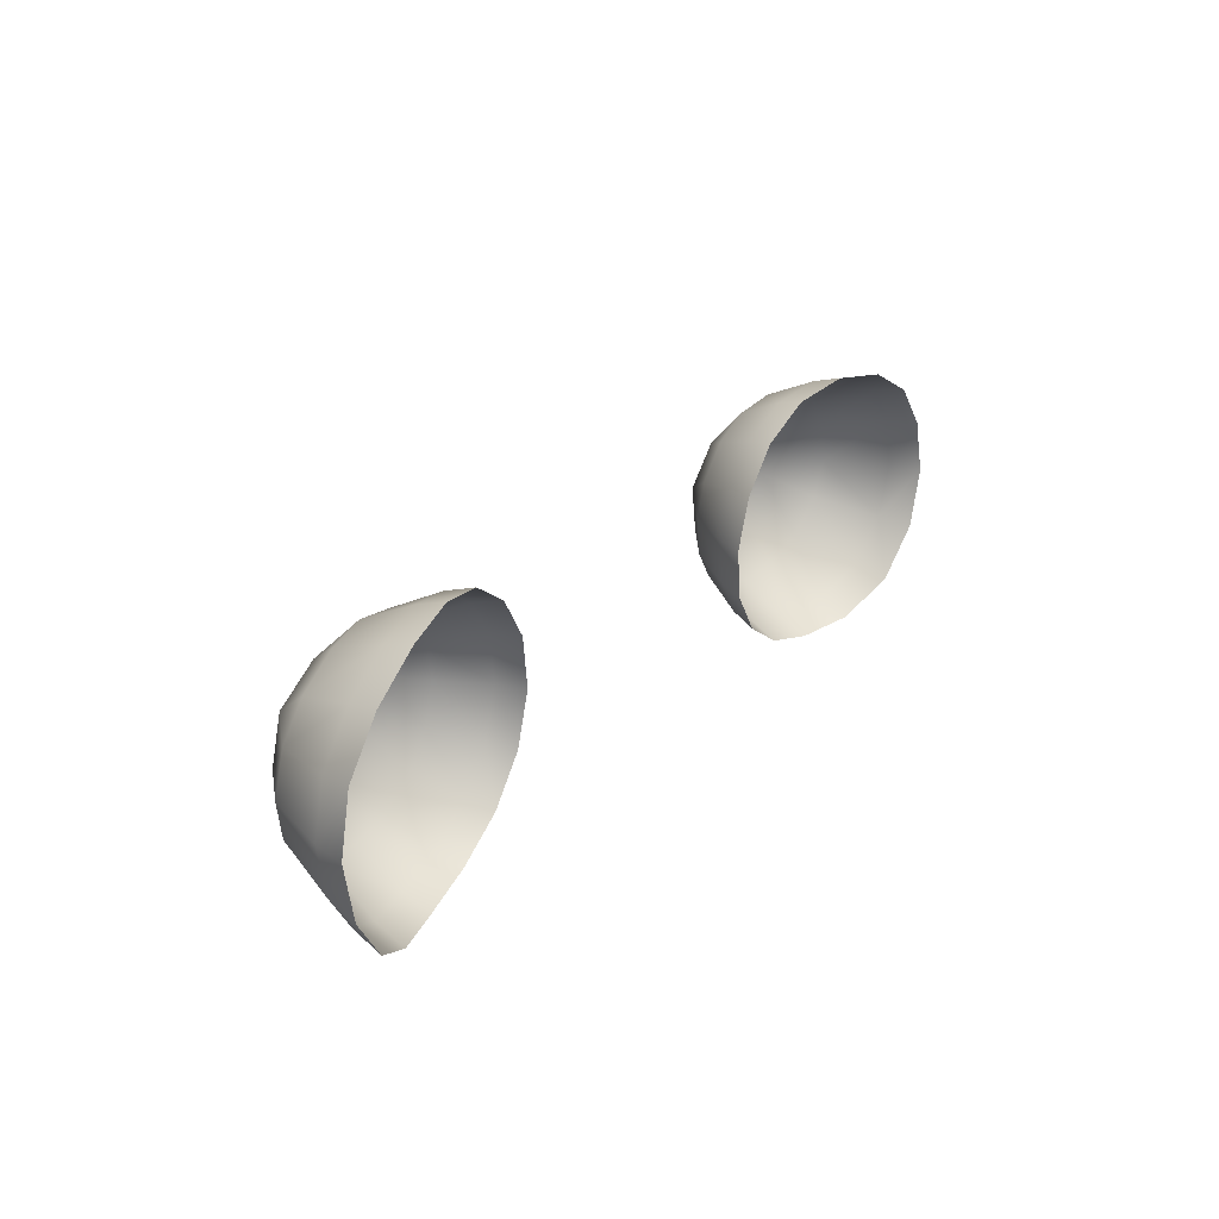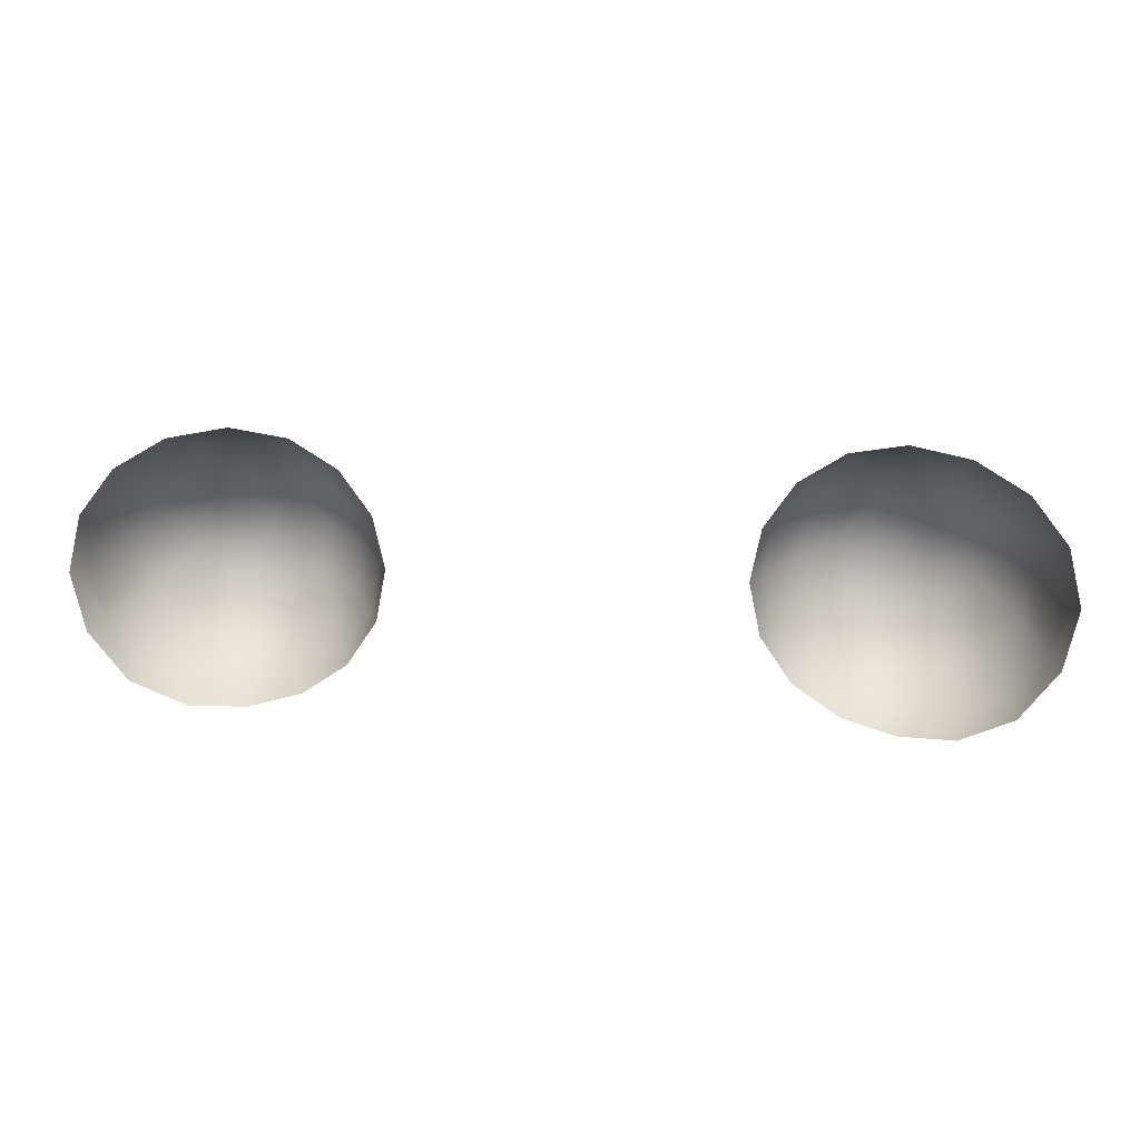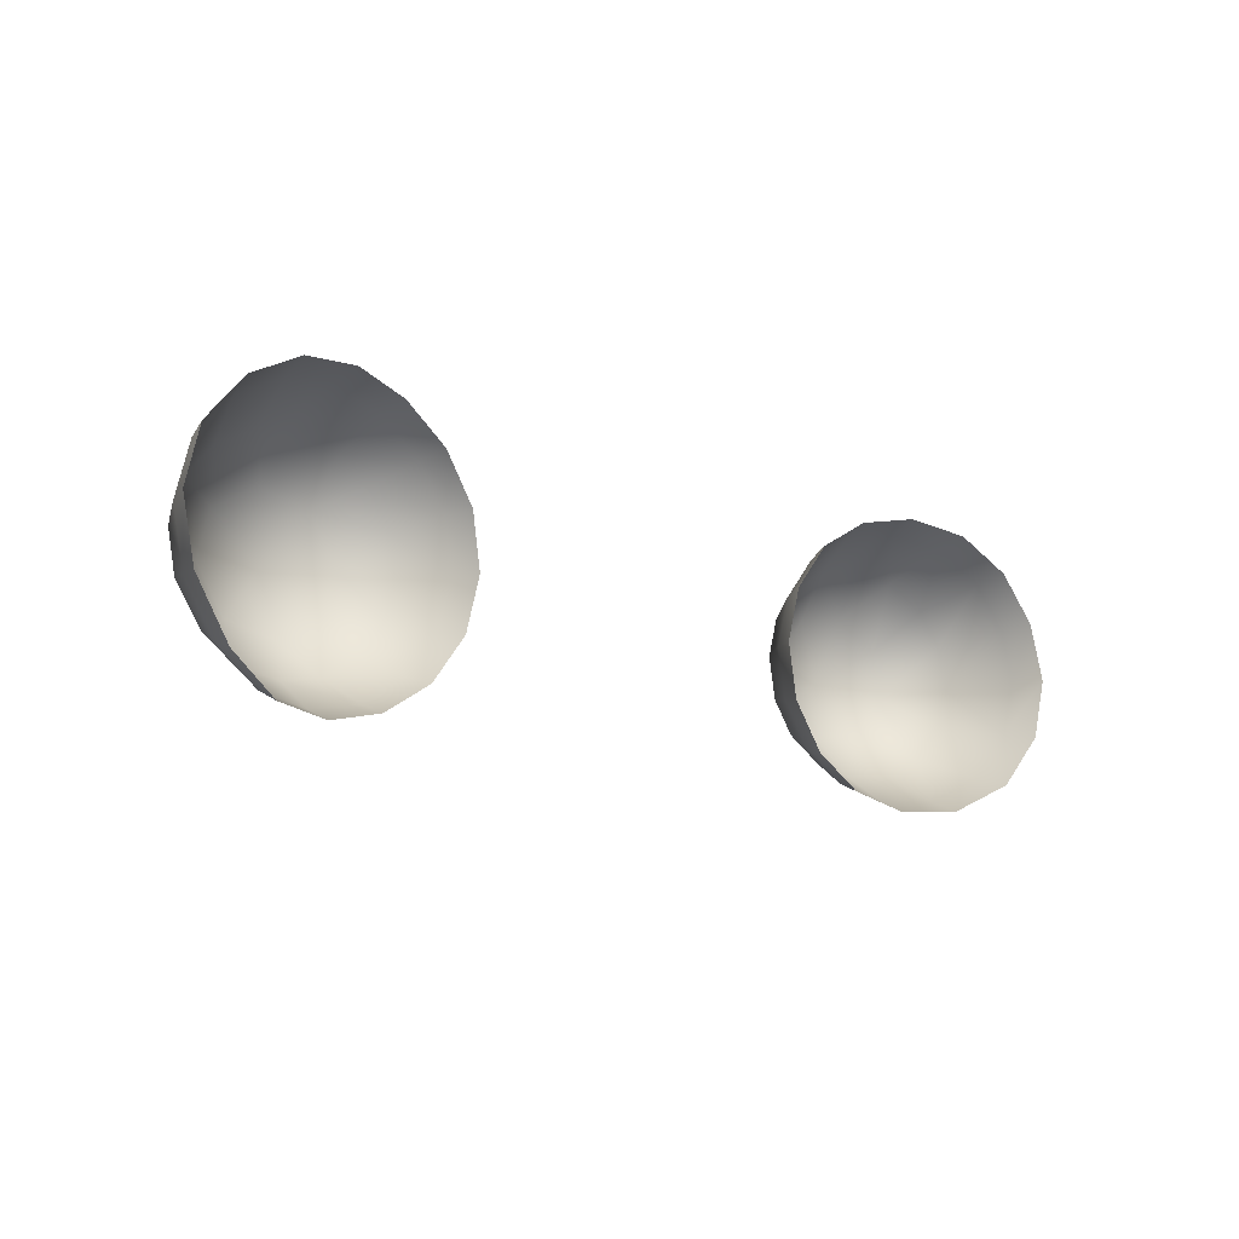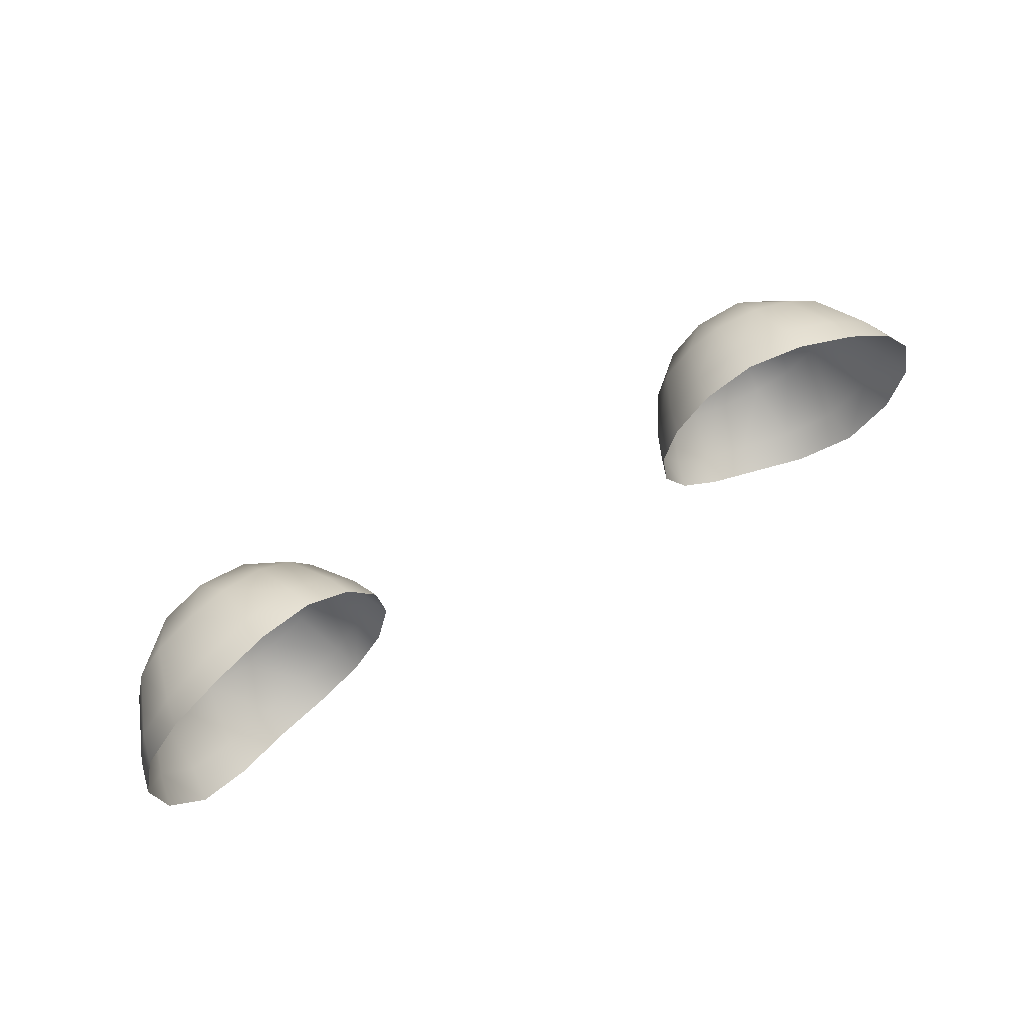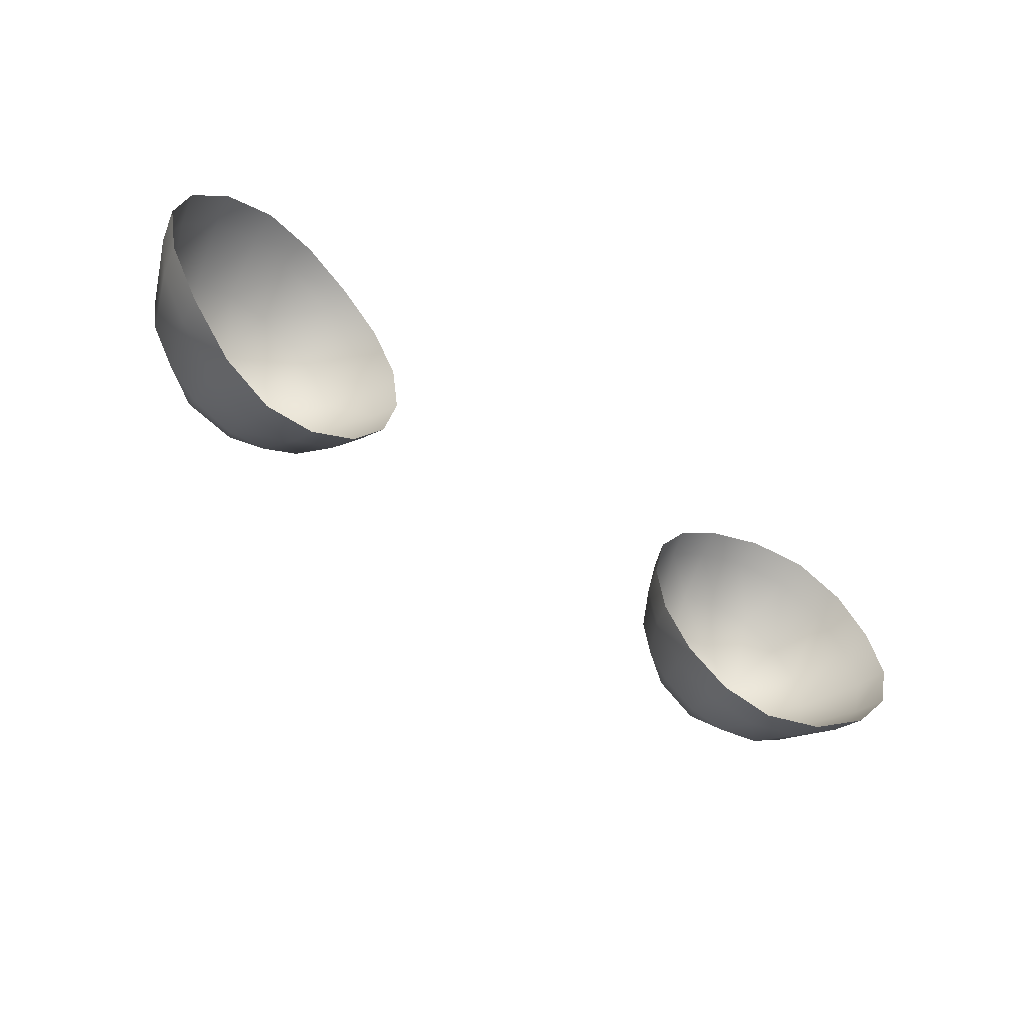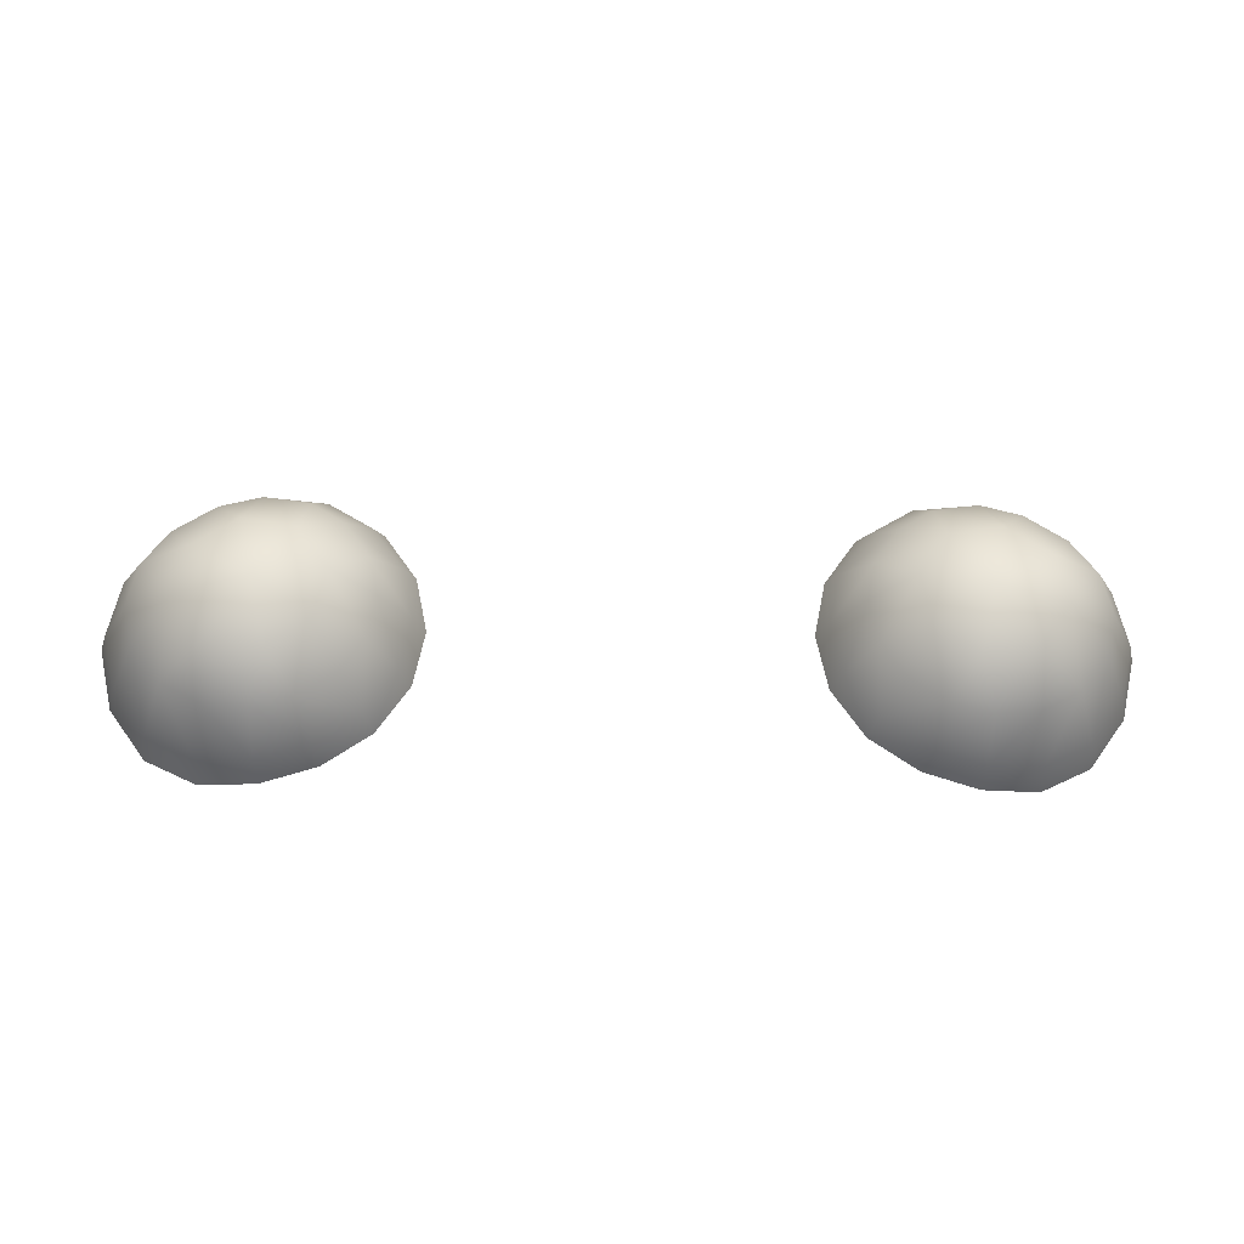
<metadata>
{"format":"obj","ext":"obj","renderer":"f3d","projection":"perspective","resolution":1024,"background":"white","views":[{"elev":24.5,"azim":123.2,"up":"+Z"},{"elev":14.2,"azim":-171.8,"up":"+Z"},{"elev":-15.3,"azim":141.2,"up":"+Z"},{"elev":59.6,"azim":147.9,"up":"+Z"},{"elev":-55.5,"azim":142.7,"up":"+Z"},{"elev":-23.3,"azim":-1.5,"up":"+Z"}]}
</metadata>
<code>
v 0.9335 -2.797 0.9177
v 1.124 -2.774 0.8669
v 1.322 -2.712 0.8817
v 1.506 -2.643 0.9855
v 1.636 -2.614 1.166
v 1.684 -2.608 1.375
v 1.267 -3.13 1.205
v 1.086 -3.143 1.175
v 1.374 -3.114 1.356
v 1.339 -3.106 1.523
v 1.132 -2.87 0.9131
v 0.9506 -2.888 0.958
v 0.7979 -2.888 1.061
v 1.488 -2.76 1.026
v 1.515 -2.962 1.248
v 1.607 -2.732 1.188
v 0.7903 -3.032 1.253
v 1.183 -3.109 1.619
v 1.416 -2.985 1.118
v 1.289 -3.012 1.047
v 0.8659 -3.037 1.141
v 0.9927 -3.038 1.056
v 0.9405 -3.141 1.273
v 1.133 -3.183 1.394
v 1.13 -3.032 1.026
v 1.32 -2.819 0.9311
v 1.55 -2.948 1.385
v 1.514 -2.942 1.536
v 1.424 -2.941 1.651
v 1.283 -2.95 1.735
v 1.141 -2.969 1.76
v 1.007 -3.121 1.585
v 0.9075 -3.135 1.443
v 0.9874 -2.991 1.729
v 0.7607 -3.025 1.399
v 0.7875 -3.016 1.53
v 1.637 -2.612 1.576
v 1.652 -2.723 1.379
v 0.8726 -3.005 1.654
v 1.608 -2.722 1.565
v 1.51 -2.614 1.738
v 1.49 -2.723 1.716
v 1.328 -2.632 1.844
v 1.321 -2.74 1.815
v 1.124 -2.677 1.878
v 1.133 -2.781 1.847
v 0.9503 -2.822 1.81
v 0.9311 -2.724 1.837
v 0.7694 -2.75 1.73
v 0.7982 -2.845 1.711
v 0.6211 -2.779 1.381
v 0.696 -2.859 1.562
v 0.6599 -2.765 1.57
v 0.6602 -2.871 1.387
v 0.6961 -2.882 1.21
v 0.77 -2.797 1.029
v 0.6598 -2.79 1.191
v -0.9927 -3.038 1.056
v -0.866 -3.037 1.141
v -0.798 -2.888 1.061
v -0.9506 -2.888 0.9581
v -0.9335 -2.797 0.9177
v -1.124 -2.775 0.867
v -1.132 -2.871 0.9132
v -1.32 -2.82 0.9313
v -1.322 -2.712 0.8818
v -1.489 -2.761 1.026
v -1.506 -2.644 0.9855
v -1.637 -2.614 1.166
v -1.684 -2.608 1.375
v -1.638 -2.612 1.576
v -1.51 -2.613 1.738
v -1.328 -2.632 1.844
v -1.124 -2.677 1.878
v -1.321 -2.74 1.815
v -1.49 -2.722 1.716
v -1.609 -2.722 1.564
v -1.608 -2.732 1.188
v -1.652 -2.723 1.379
v -1.141 -2.969 1.76
v -0.9875 -2.991 1.729
v -0.8727 -3.005 1.654
v -1.416 -2.985 1.119
v -1.55 -2.948 1.385
v -1.515 -2.962 1.248
v -1.283 -2.949 1.734
v -1.514 -2.941 1.536
v -1.424 -2.941 1.651
v -1.183 -3.109 1.619
v -1.339 -3.106 1.523
v -0.7876 -3.016 1.53
v -1.374 -3.114 1.356
v -0.9311 -2.724 1.837
v -1.133 -2.781 1.847
v -1.007 -3.121 1.585
v -0.9504 -2.822 1.81
v -0.7695 -2.75 1.73
v -0.66 -2.765 1.57
v -0.7983 -2.845 1.711
v -0.6961 -2.859 1.562
v -0.6212 -2.779 1.381
v -0.6962 -2.882 1.21
v -0.7701 -2.797 1.029
v -0.7904 -3.032 1.253
v -0.9405 -3.141 1.273
v -1.267 -3.13 1.206
v -0.7607 -3.025 1.399
v -0.6603 -2.871 1.387
v -1.133 -3.183 1.394
v -0.9076 -3.135 1.443
v -1.086 -3.143 1.176
v -1.13 -3.032 1.026
v -1.289 -3.012 1.047
v -0.6599 -2.79 1.191
g lefteye
f 55 57 56
f 57 55 54
f 57 54 51
f 52 51 54
f 52 53 51
f 50 53 52
f 50 49 53
f 47 49 50
f 47 48 49
f 48 47 46
f 48 46 45
f 45 46 44
f 45 44 43
f 43 44 42
f 43 42 41
f 41 42 40
f 41 40 37
f 38 37 40
f 55 35 54
f 54 35 36
f 54 36 52
f 52 36 39
f 52 39 50
f 36 33 32
f 36 32 39
f 34 39 32
f 34 50 39
f 34 47 50
f 31 47 34
f 31 46 47
f 30 46 31
f 30 44 46
f 29 44 30
f 29 42 44
f 42 29 28
f 42 28 40
f 27 40 28
f 27 38 40
f 27 16 38
f 27 15 16
f 15 14 16
f 15 19 14
f 26 14 19
f 26 19 20
f 20 11 26
f 20 25 11
f 12 11 25
f 12 25 22
f 13 12 22
f 13 22 21
f 13 21 17
f 21 23 17
f 17 23 33
f 24 33 23
f 33 24 32
f 24 18 32
f 18 34 32
f 18 31 34
f 18 30 31
f 24 23 8
f 24 8 7
f 9 24 7
f 9 10 24
f 10 18 24
f 30 18 10
f 30 10 29
f 10 28 29
f 28 10 9
f 28 9 27
f 27 9 15
f 9 19 15
f 9 7 19
f 19 7 20
f 7 25 20
f 7 8 25
f 22 25 8
f 22 8 23
f 22 23 21
f 38 6 37
f 6 38 16
f 6 16 5
f 4 5 16
f 4 16 14
f 3 4 14
f 3 14 26
f 26 2 3
f 26 11 2
f 1 2 11
f 1 11 12
f 12 56 1
f 12 13 56
f 55 56 13
f 13 17 55
f 55 17 35
f 17 33 35
f 35 33 36
g righteye
f 103 102 60
f 103 114 102
f 108 102 114
f 108 114 101
f 100 108 101
f 100 101 98
f 98 99 100
f 98 97 99
f 96 99 97
f 96 97 93
f 93 94 96
f 93 74 94
f 74 75 94
f 74 73 75
f 76 75 73
f 76 73 72
f 77 76 72
f 77 72 71
f 110 105 104
f 110 104 107
f 110 107 91
f 91 107 108
f 91 108 100
f 100 82 91
f 100 99 82
f 99 81 82
f 99 96 81
f 80 81 96
f 80 96 94
f 94 86 80
f 94 75 86
f 88 86 75
f 88 75 76
f 76 87 88
f 76 77 87
f 84 87 77
f 107 102 108
f 107 104 102
f 60 102 104
f 60 104 59
f 82 81 95
f 89 95 81
f 89 81 80
f 86 89 80
f 90 89 86
f 90 86 88
f 87 90 88
f 87 92 90
f 87 84 92
f 92 84 85
f 83 92 85
f 83 106 92
f 106 83 113
f 106 113 112
f 106 112 111
f 111 109 106
f 109 92 106
f 90 92 109
f 89 90 109
f 89 109 95
f 84 77 79
f 78 84 79
f 78 85 84
f 85 78 67
f 85 67 83
f 83 67 65
f 83 65 113
f 64 113 65
f 64 112 113
f 61 112 64
f 61 58 112
f 112 58 111
f 58 105 111
f 105 109 111
f 110 109 105
f 109 110 95
f 91 95 110
f 91 82 95
f 71 79 77
f 71 70 79
f 78 79 70
f 78 70 69
f 68 78 69
f 68 67 78
f 67 68 66
f 67 66 65
f 65 66 63
f 65 63 64
f 64 63 62
f 64 62 61
f 103 61 62
f 103 60 61
f 58 61 60
f 58 60 59
f 58 59 105
f 105 59 104

</code>
